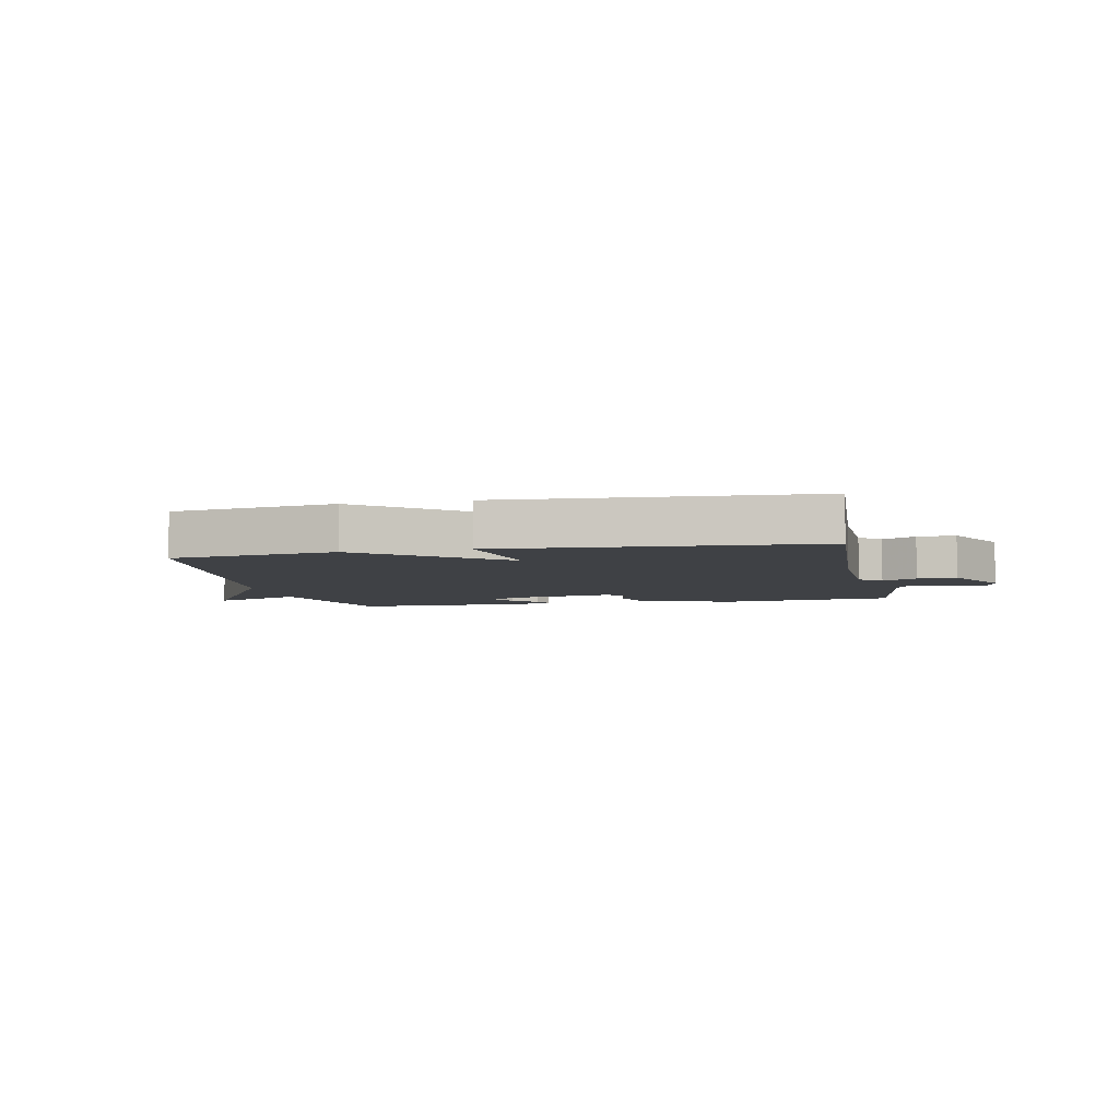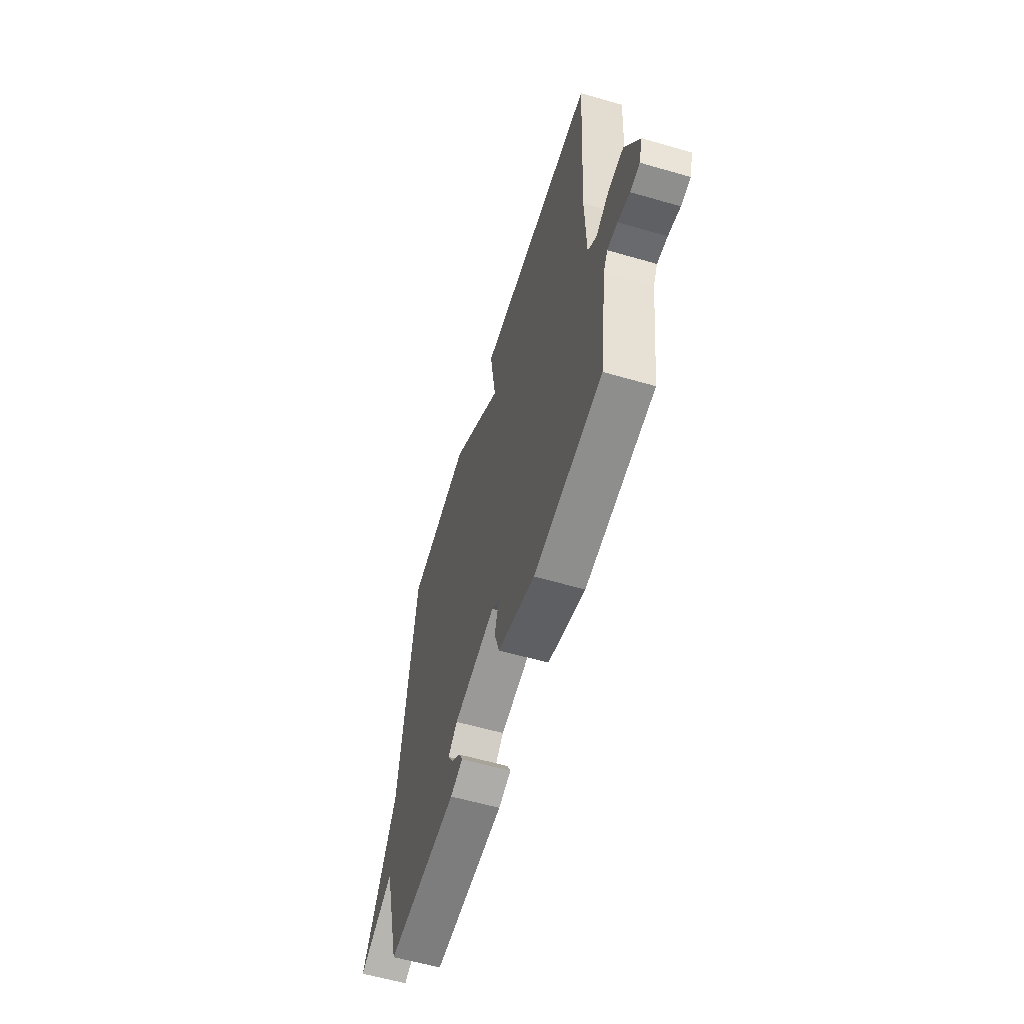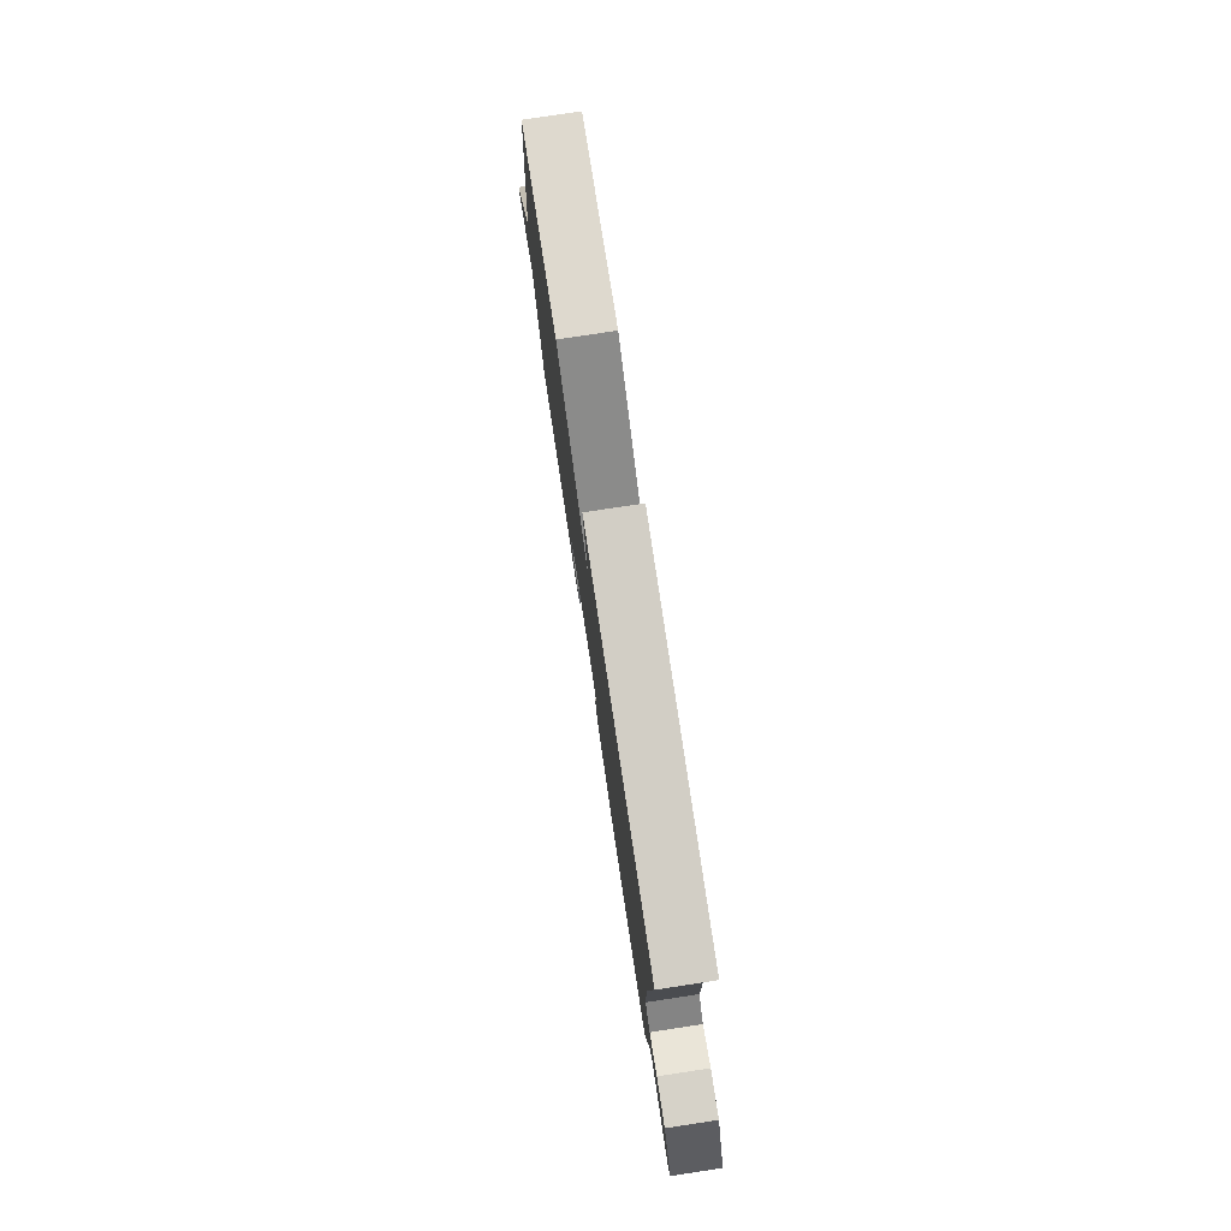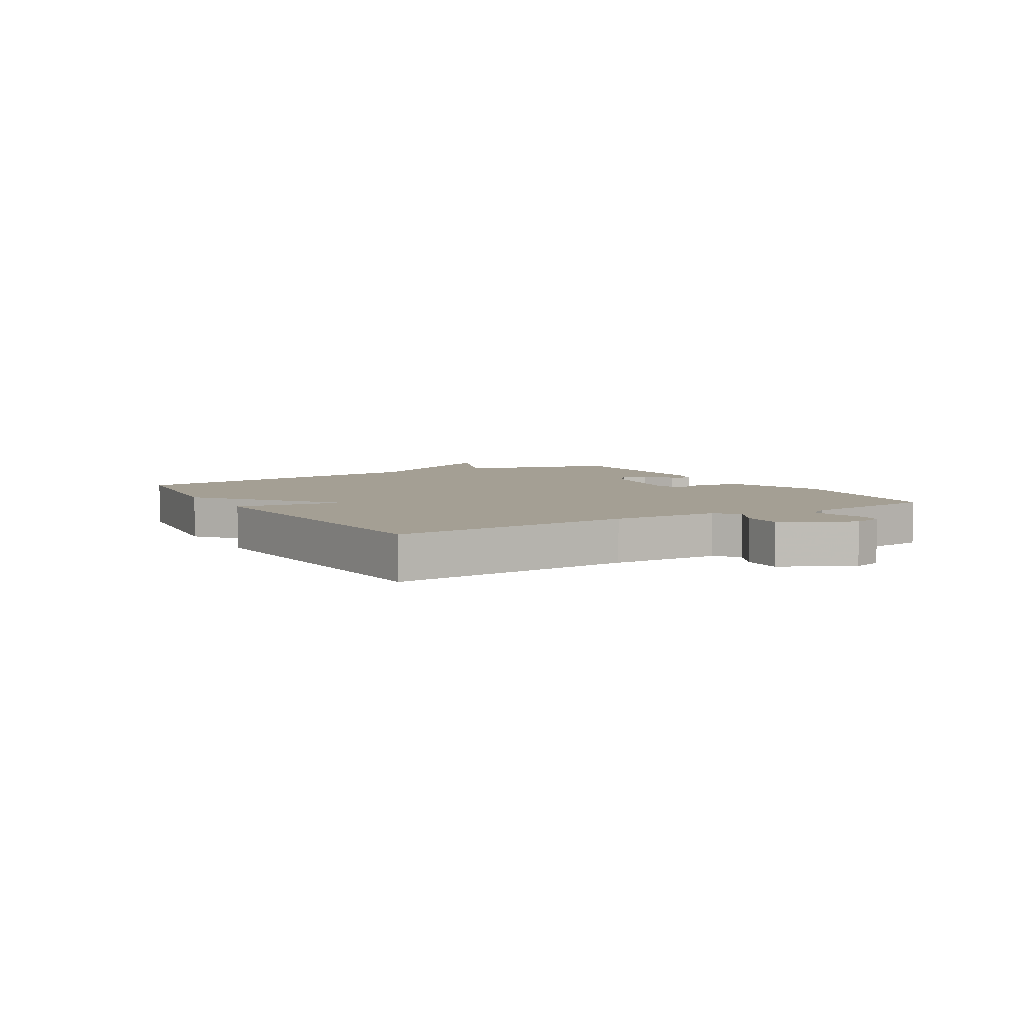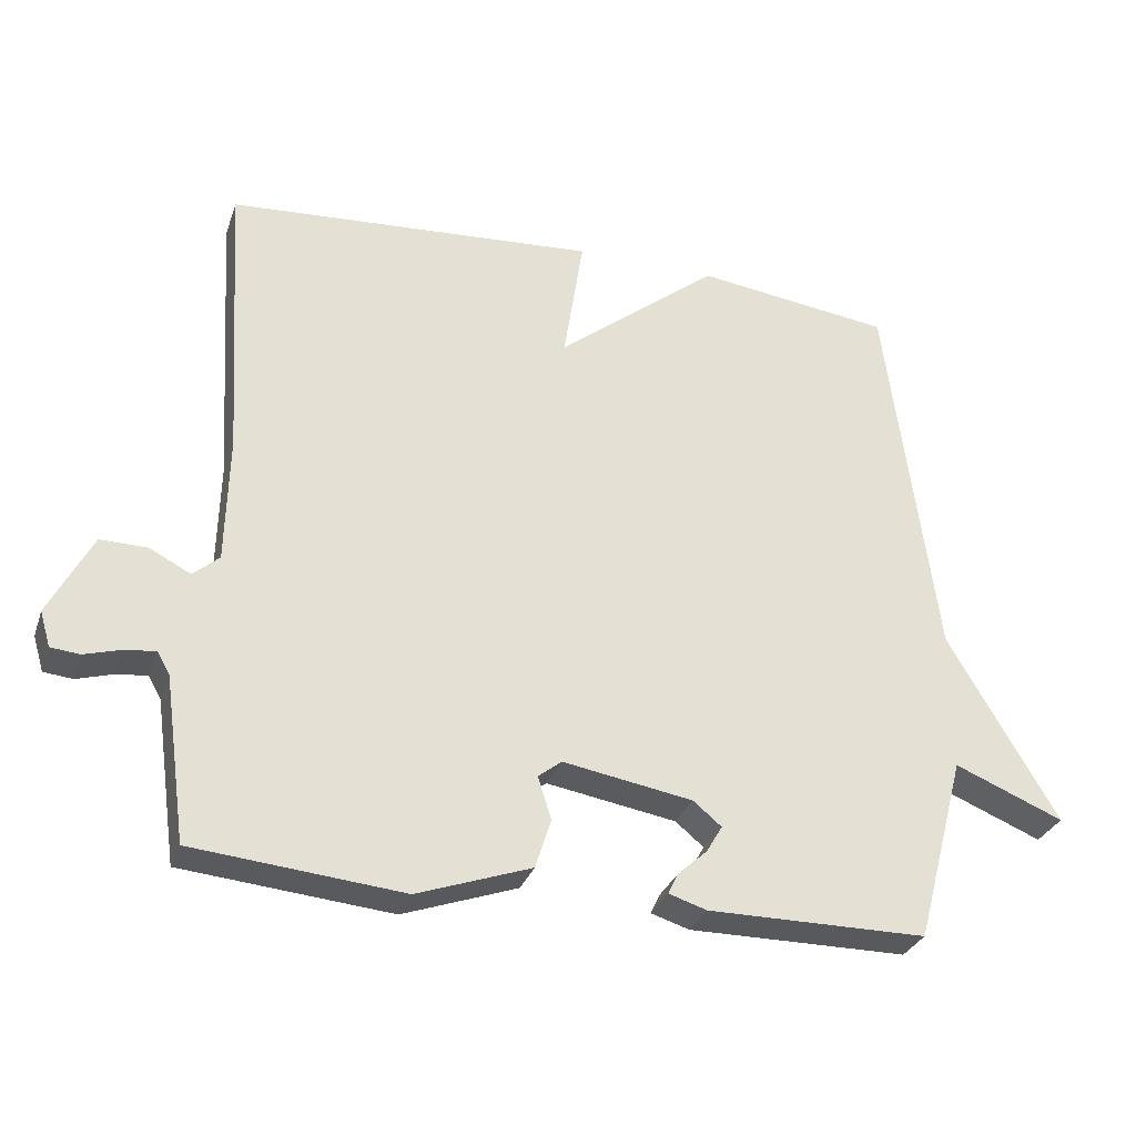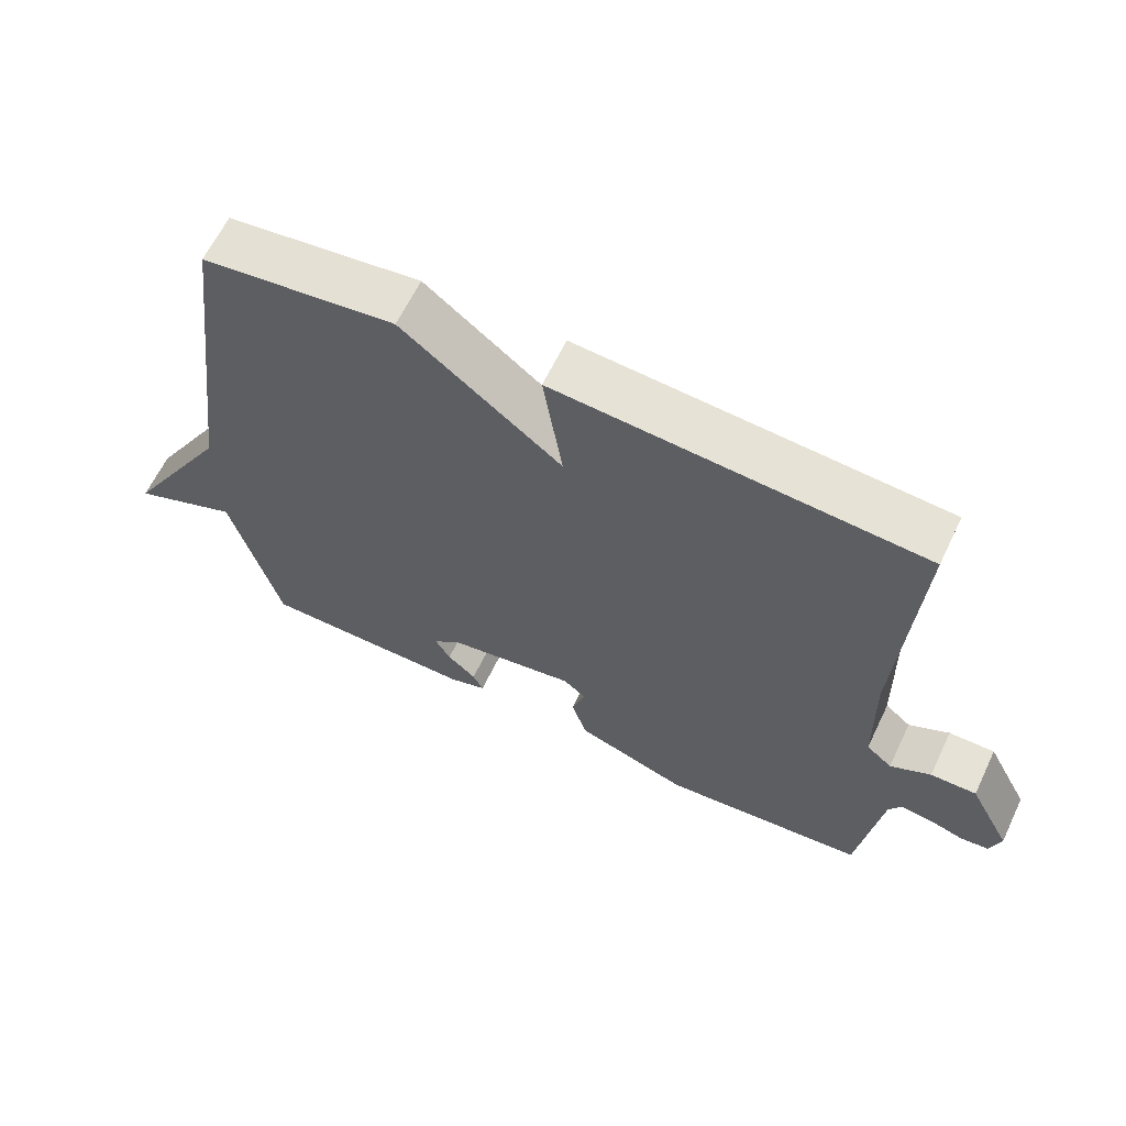
<metadata>
{"format":"obj","ext":"obj","renderer":"f3d","projection":"perspective","resolution":1024,"background":"white","views":[{"elev":-5.5,"azim":12.1,"up":"+Y"},{"elev":-59.4,"azim":73.4,"up":"+Z"},{"elev":78.4,"azim":81.4,"up":"+Z"},{"elev":5.6,"azim":59.4,"up":"+Y"},{"elev":-30.3,"azim":162.6,"up":"+Z"},{"elev":63.2,"azim":25.6,"up":"+Z"}]}
</metadata>
<code>
v -0.5 0.07 0.5
v -0.223 0.07 0.536
v 0.005 0.07 0.354
v -0.023 0.07 0.536
v 0.5 0.07 0.5
v 0.475 0.07 0.096
v 0.479 0.07 -0.085
v 0.516 0.07 -0.117
v 0.574 0.07 -0.087
v 0.64 0.07 -0.086
v 0.701 0.07 -0.203
v 0.686 0.07 -0.253
v 0.645 0.07 -0.257
v 0.594 0.07 -0.242
v 0.55 0.07 -0.237
v 0.532 0.07 -0.269
v 0.5 0.07 -0.5
v 0.205 0.07 -0.528
v 0.044 0.07 -0.471
v 0.022 0.07 -0.401
v 0.041 0.07 -0.341
v 0.008 0.07 -0.315
v -0.175 0.07 -0.346
v -0.215 0.07 -0.379
v -0.193 0.07 -0.417
v -0.152 0.07 -0.454
v -0.137 0.07 -0.484
v -0.191 0.07 -0.501
v -0.5 0.07 -0.5
v -0.57 0.07 -0.237
v -0.724 0.07 -0.3
v -0.57 0.07 -0.037
v -0.5 0 0.5
v -0.223 0 0.536
v 0.005 0 0.354
v -0.023 0 0.536
v 0.5 0 0.5
v 0.475 0 0.096
v 0.479 0 -0.085
v 0.516 0 -0.117
v 0.574 0 -0.087
v 0.64 0 -0.086
v 0.701 0 -0.203
v 0.686 0 -0.253
v 0.645 0 -0.257
v 0.594 0 -0.242
v 0.55 0 -0.237
v 0.532 0 -0.269
v 0.5 0 -0.5
v 0.205 0 -0.528
v 0.044 0 -0.471
v 0.022 0 -0.401
v 0.041 0 -0.341
v 0.008 0 -0.315
v -0.175 0 -0.346
v -0.215 0 -0.379
v -0.193 0 -0.417
v -0.152 0 -0.454
v -0.137 0 -0.484
v -0.191 0 -0.501
v -0.5 0 -0.5
v -0.57 0 -0.237
v -0.724 0 -0.3
v -0.57 0 -0.037
f 30 31 32
f 1 2 3
f 32 1 3
f 30 32 3
f 28 29 30
f 27 28 30
f 26 27 30
f 25 26 30
f 24 25 30
f 23 24 30 3
f 22 23 3
f 21 22 3
f 19 20 21
f 18 19 21
f 17 18 21
f 16 17 21
f 15 16 21 3
f 14 15 3 4
f 12 13 14
f 11 12 14
f 10 11 14
f 9 10 14
f 8 9 14
f 7 8 14
f 7 14 4
f 6 7 4
f 4 5 6
f 64 63 62
f 35 34 33
f 35 33 64
f 35 64 62
f 62 61 60
f 62 60 59
f 62 59 58
f 62 58 57
f 62 57 56
f 35 62 56 55
f 35 55 54
f 35 54 53
f 53 52 51
f 53 51 50
f 53 50 49
f 53 49 48
f 35 53 48 47
f 36 35 47 46
f 46 45 44
f 46 44 43
f 46 43 42
f 46 42 41
f 46 41 40
f 46 40 39
f 36 46 39
f 36 39 38
f 38 37 36
f 1 33 34 2
f 2 34 35 3
f 3 35 36 4
f 4 36 37 5
f 5 37 38 6
f 6 38 39 7
f 7 39 40 8
f 8 40 41 9
f 9 41 42 10
f 10 42 43 11
f 11 43 44 12
f 12 44 45 13
f 13 45 46 14
f 14 46 47 15
f 15 47 48 16
f 16 48 49 17
f 17 49 50 18
f 18 50 51 19
f 19 51 52 20
f 20 52 53 21
f 21 53 54 22
f 22 54 55 23
f 23 55 56 24
f 24 56 57 25
f 25 57 58 26
f 26 58 59 27
f 27 59 60 28
f 28 60 61 29
f 29 61 62 30
f 30 62 63 31
f 31 63 64 32
f 32 64 33 1

</code>
